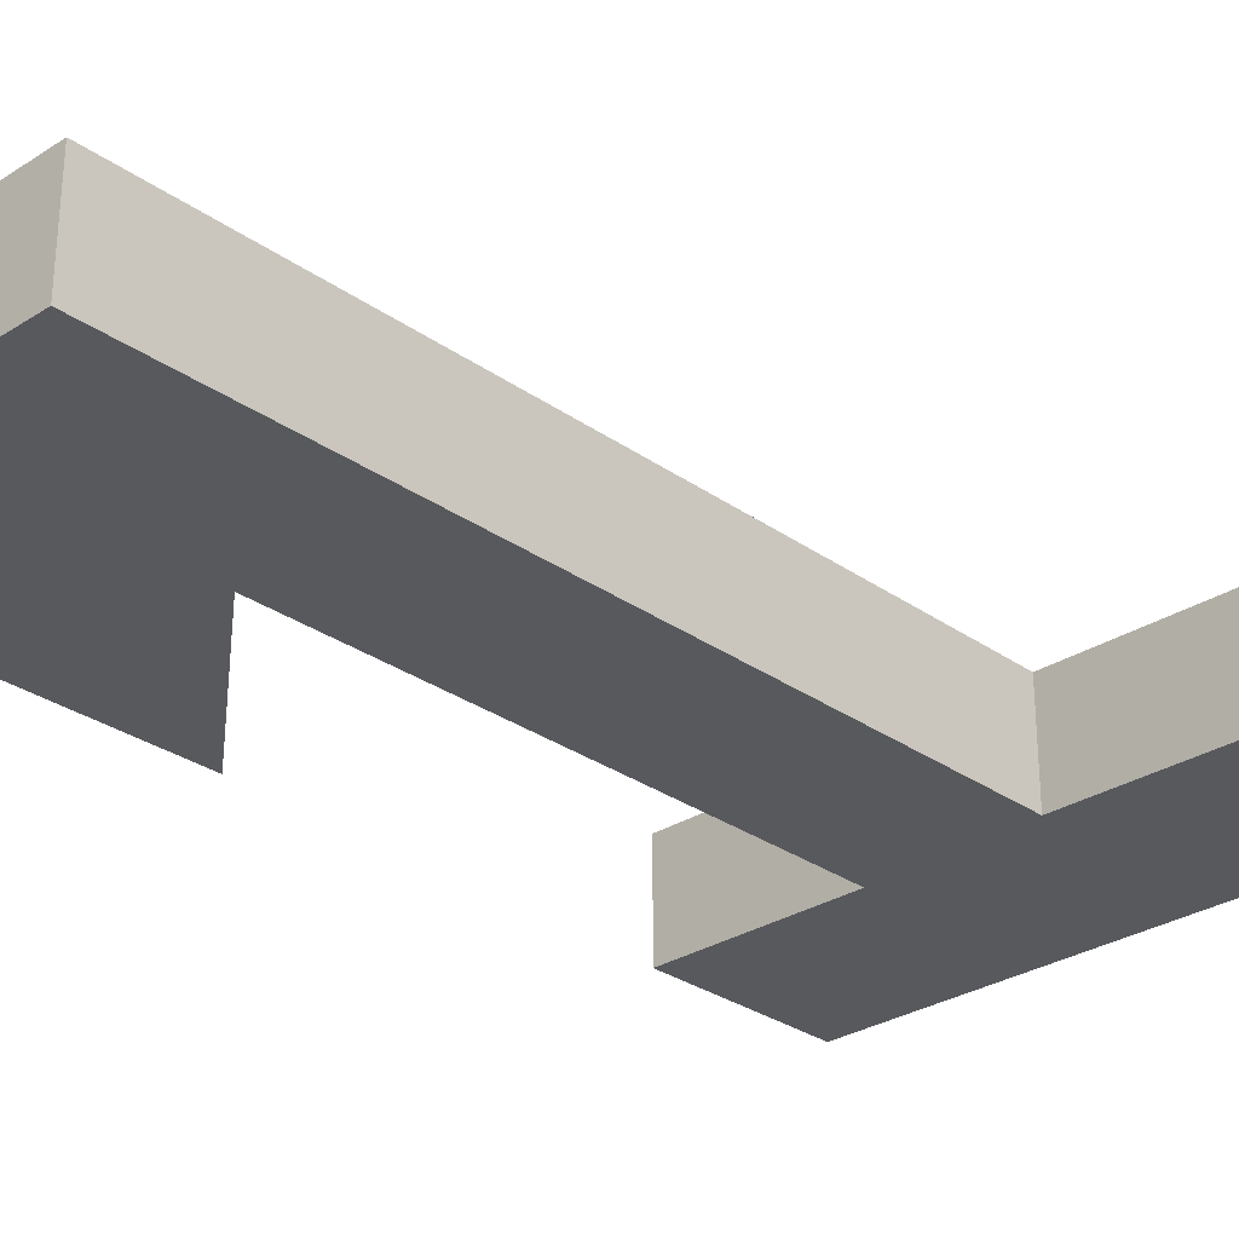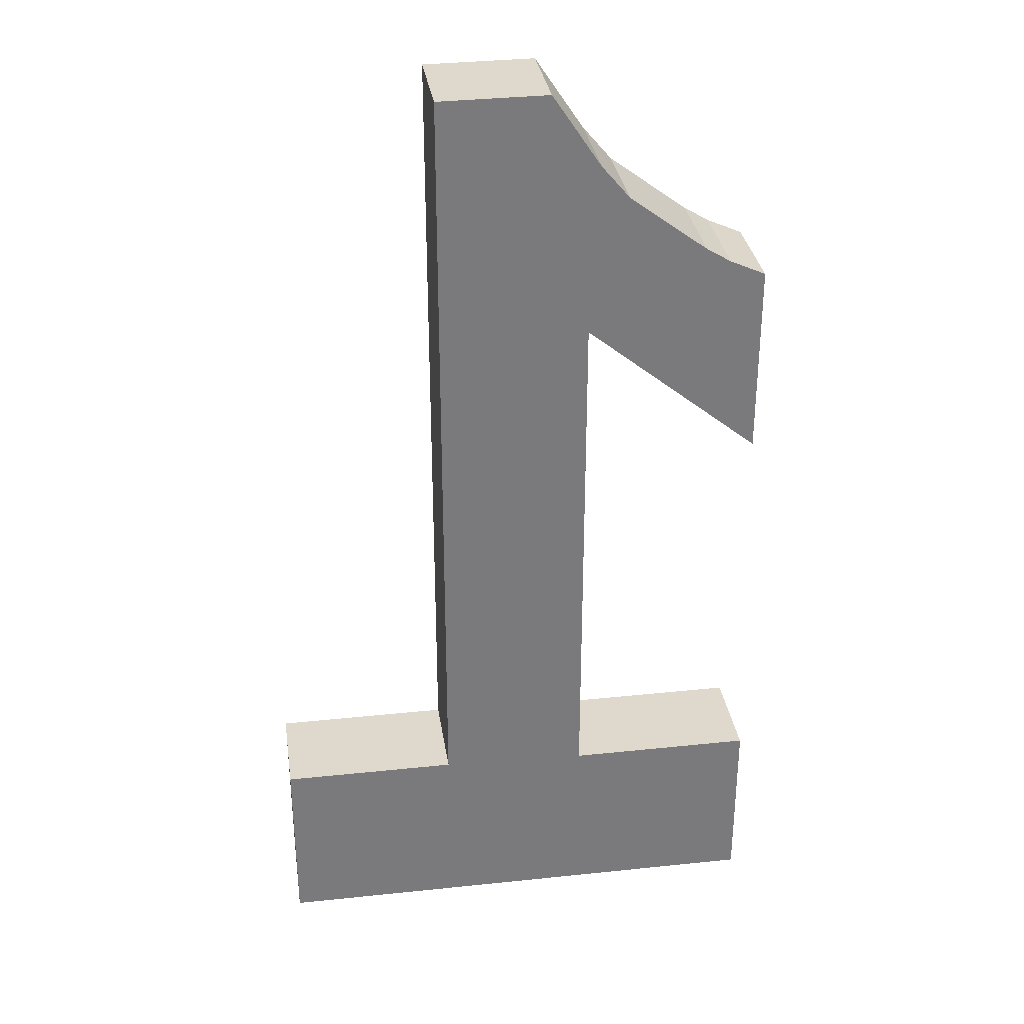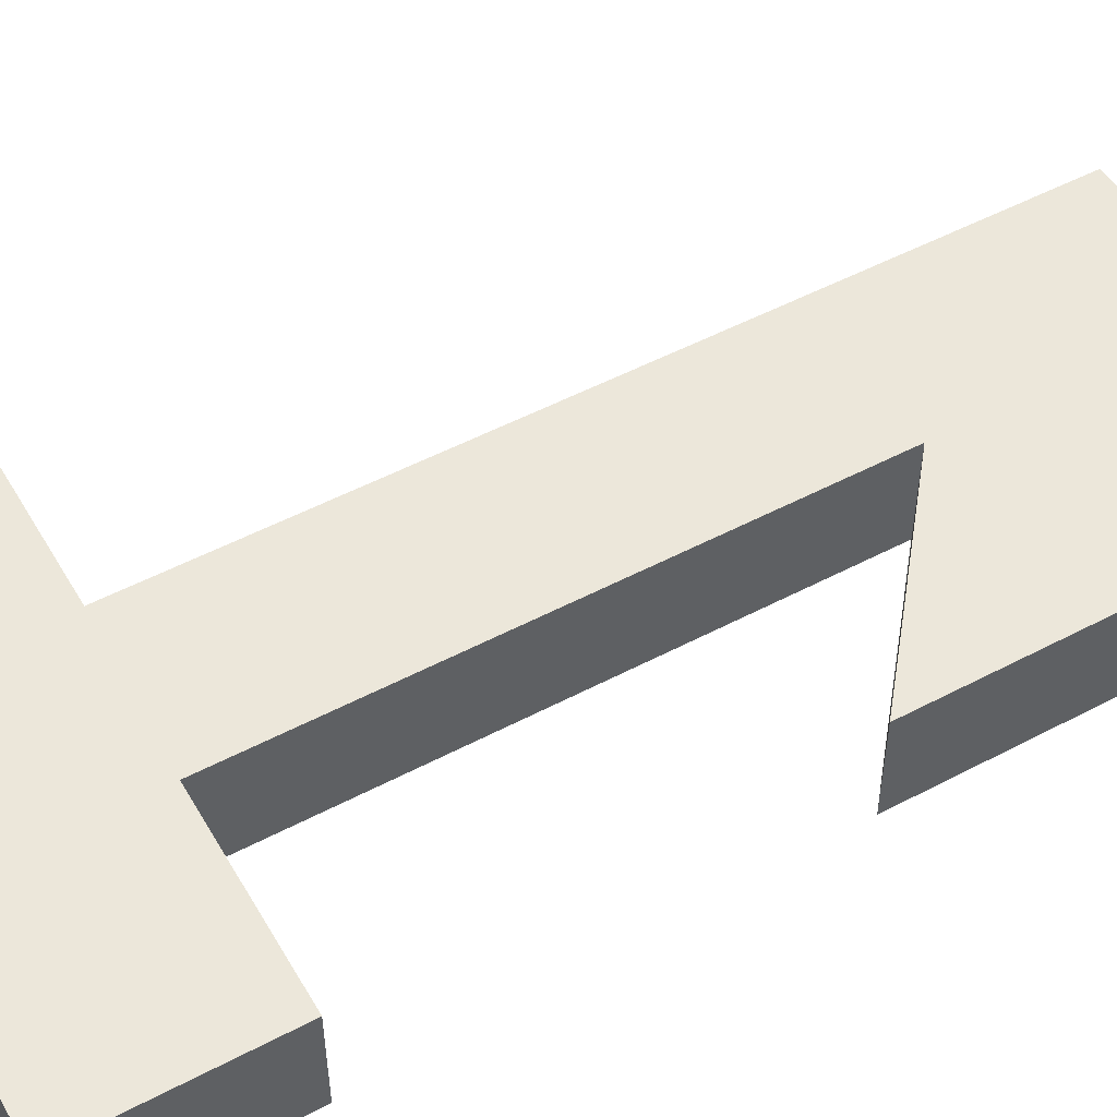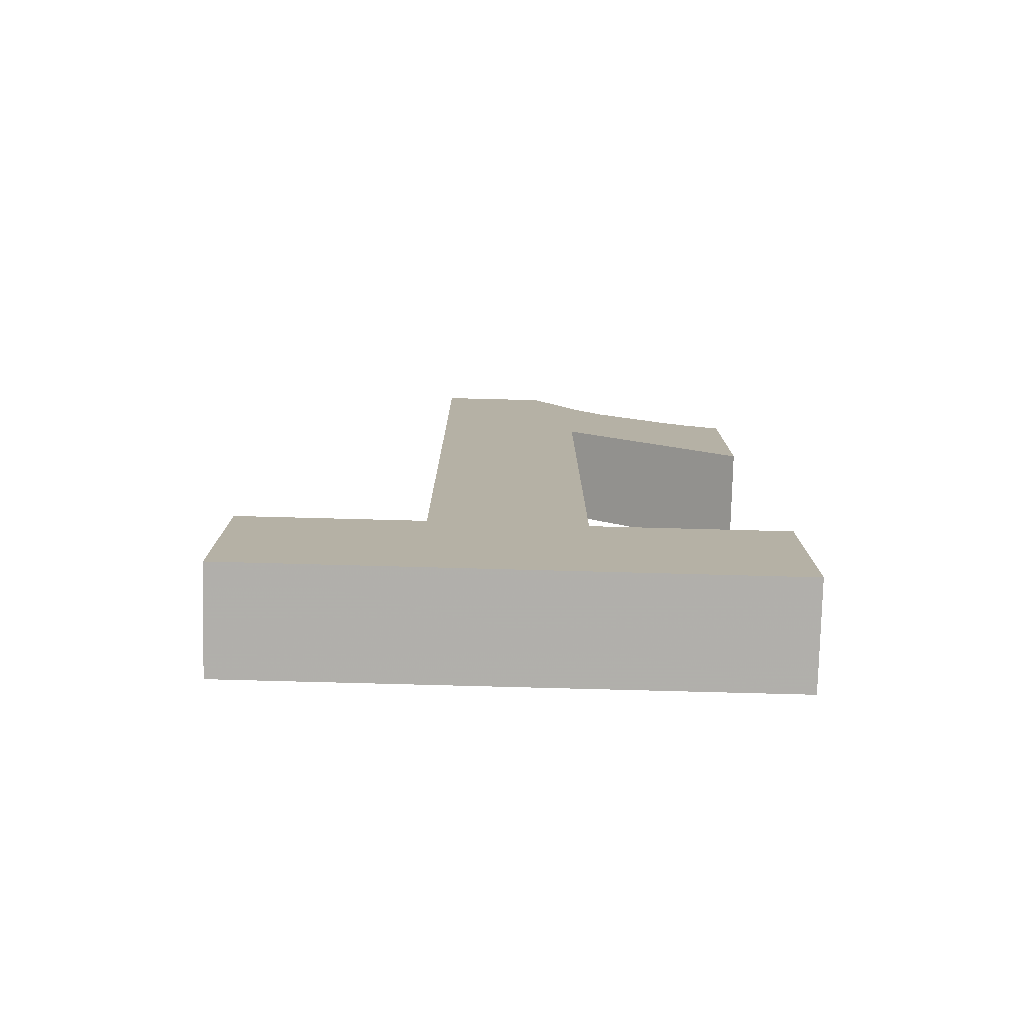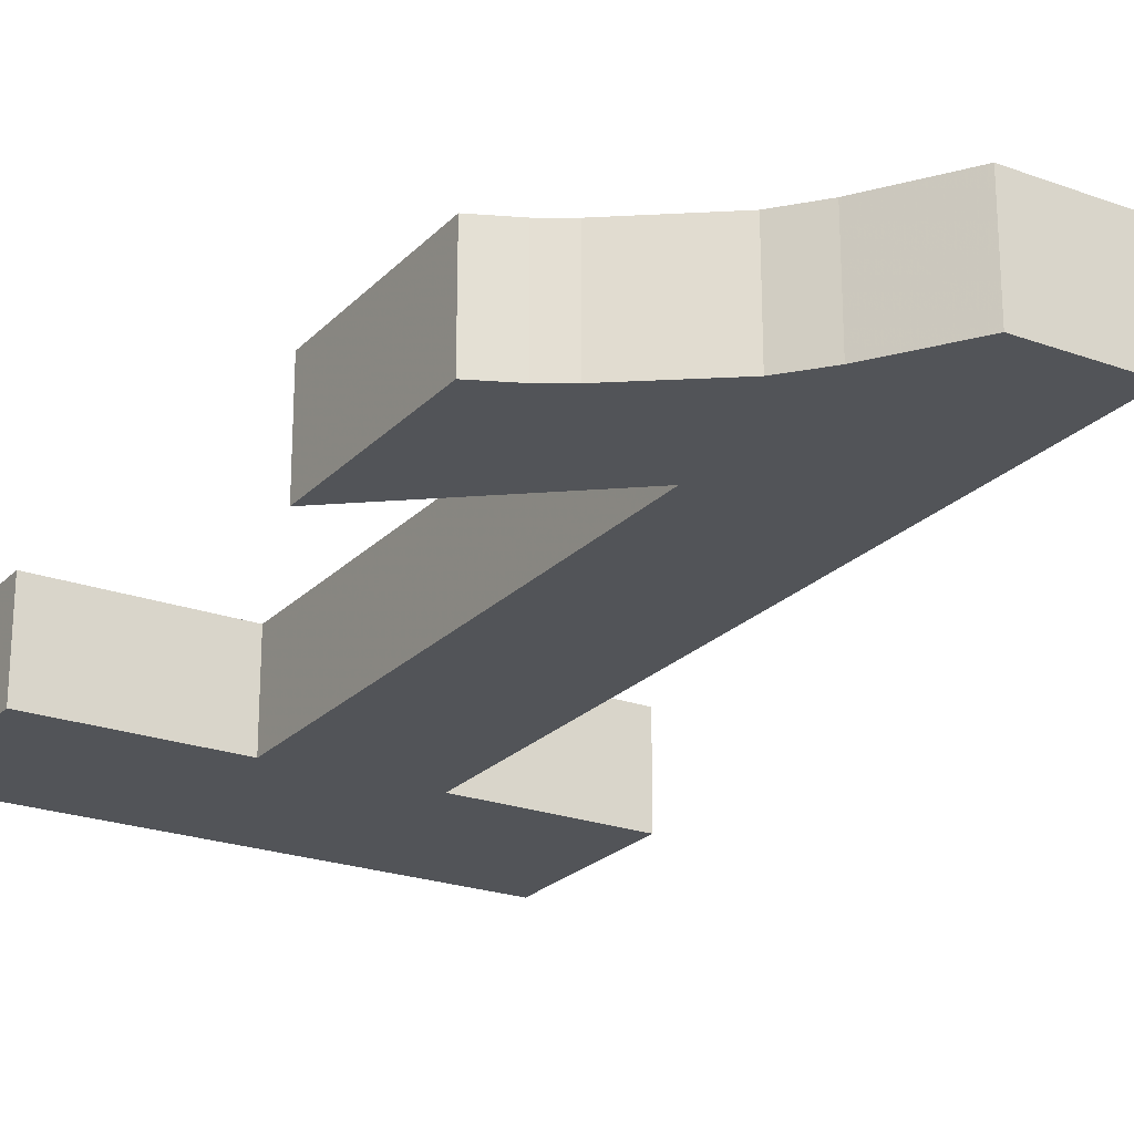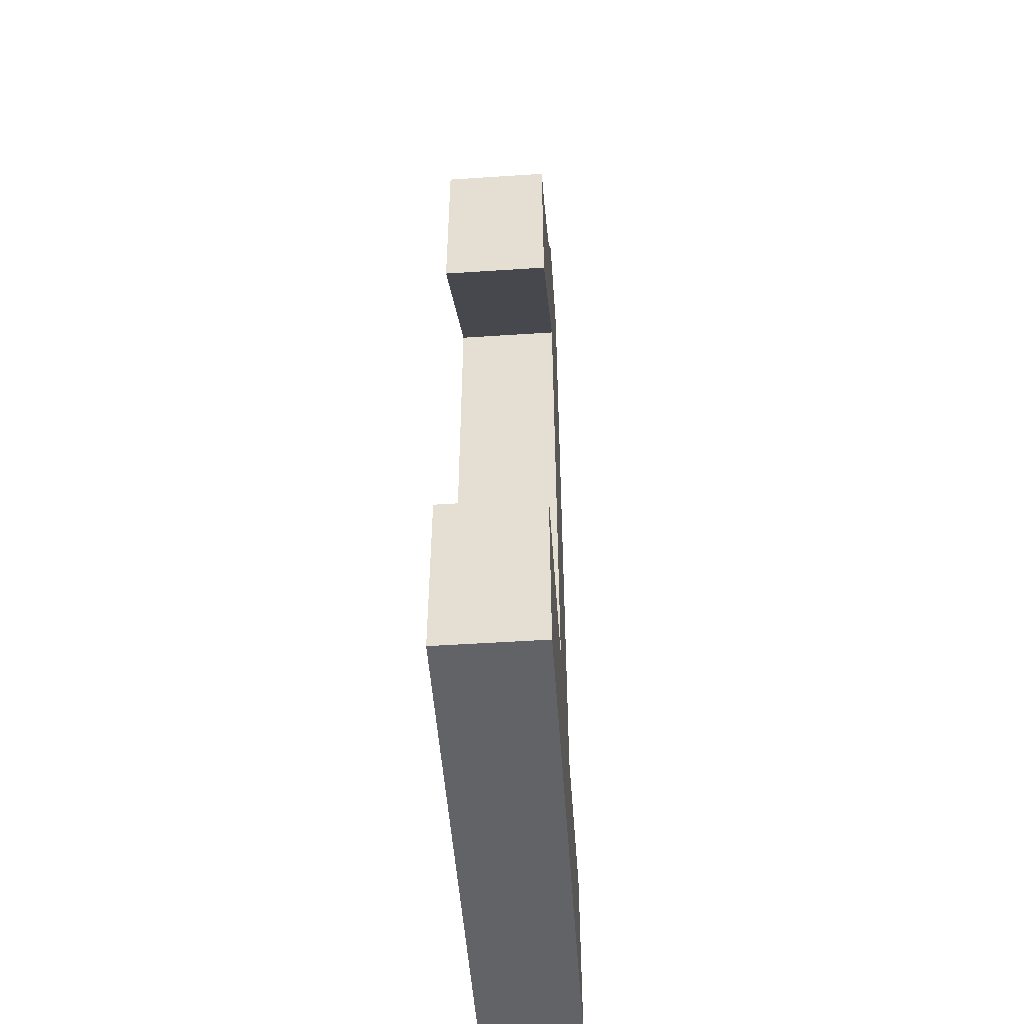
<metadata>
{"format":"obj","ext":"obj","renderer":"f3d","projection":"perspective","resolution":1024,"background":"white","views":[{"elev":-29.1,"azim":-136.3,"up":"+Z"},{"elev":32.2,"azim":-8.4,"up":"+Y"},{"elev":51.7,"azim":60.3,"up":"+Z"},{"elev":-78.4,"azim":-1.5,"up":"+Y"},{"elev":-23.2,"azim":148.5,"up":"+Z"},{"elev":-51.0,"azim":94.1,"up":"+Y"}]}
</metadata>
<code>
o 1
v -5.836 1.069 -1.481
v 6.869 1.054 -1.481
v 6.869 5.529 -1.481
v 2.23 5.529 -1.481
v 2.23 18.82 -1.481
v 6.584 15.29 -1.481
v 6.584 20.09 -1.481
v 5.699 20.48 -1.481
v 5.097 20.85 -1.481
v 3.166 22.28 -1.481
v 2.458 23.12 -1.481
v 1.254 24.93 -1.481
v -1.452 24.92 -1.481
v -1.452 5.653 -1.481
v -5.836 5.653 -1.481
v -5.836 1.069 1.019
v 6.869 1.054 1.019
v 6.869 5.529 1.019
v 2.23 5.529 1.019
v 2.23 18.82 1.019
v 6.584 15.29 1.019
v 6.584 20.09 1.019
v 5.699 20.48 1.019
v 5.097 20.85 1.019
v 3.166 22.28 1.019
v 2.458 23.12 1.019
v 1.254 24.93 1.019
v -1.452 24.92 1.019
v -1.452 5.653 1.019
v -5.836 5.653 1.019
f 5 14 11
f 26 29 20
f 13 27 12
f 14 28 13
f 12 26 11
f 6 22 21
f 6 20 5
f 5 19 4
f 15 29 14
f 1 30 15
f 3 17 2
f 4 18 3
f 2 16 1
f 11 25 10
f 9 25 24
f 9 23 8
f 8 22 7
f 7 6 5
f 4 3 2
f 8 7 5
f 4 2 1
f 9 8 5
f 4 1 15
f 14 13 12
f 4 15 14
f 10 9 5
f 5 4 14
f 14 12 11
f 11 10 5
f 20 21 22
f 20 22 23
f 17 18 19
f 20 23 24
f 16 17 19
f 20 24 25
f 30 16 19
f 27 28 29
f 29 30 19
f 20 25 26
f 29 19 20
f 26 27 29
f 13 28 27
f 14 29 28
f 12 27 26
f 6 7 22
f 6 21 20
f 5 20 19
f 15 30 29
f 1 16 30
f 3 18 17
f 4 19 18
f 2 17 16
f 11 26 25
f 9 10 25
f 9 24 23
f 8 23 22

</code>
